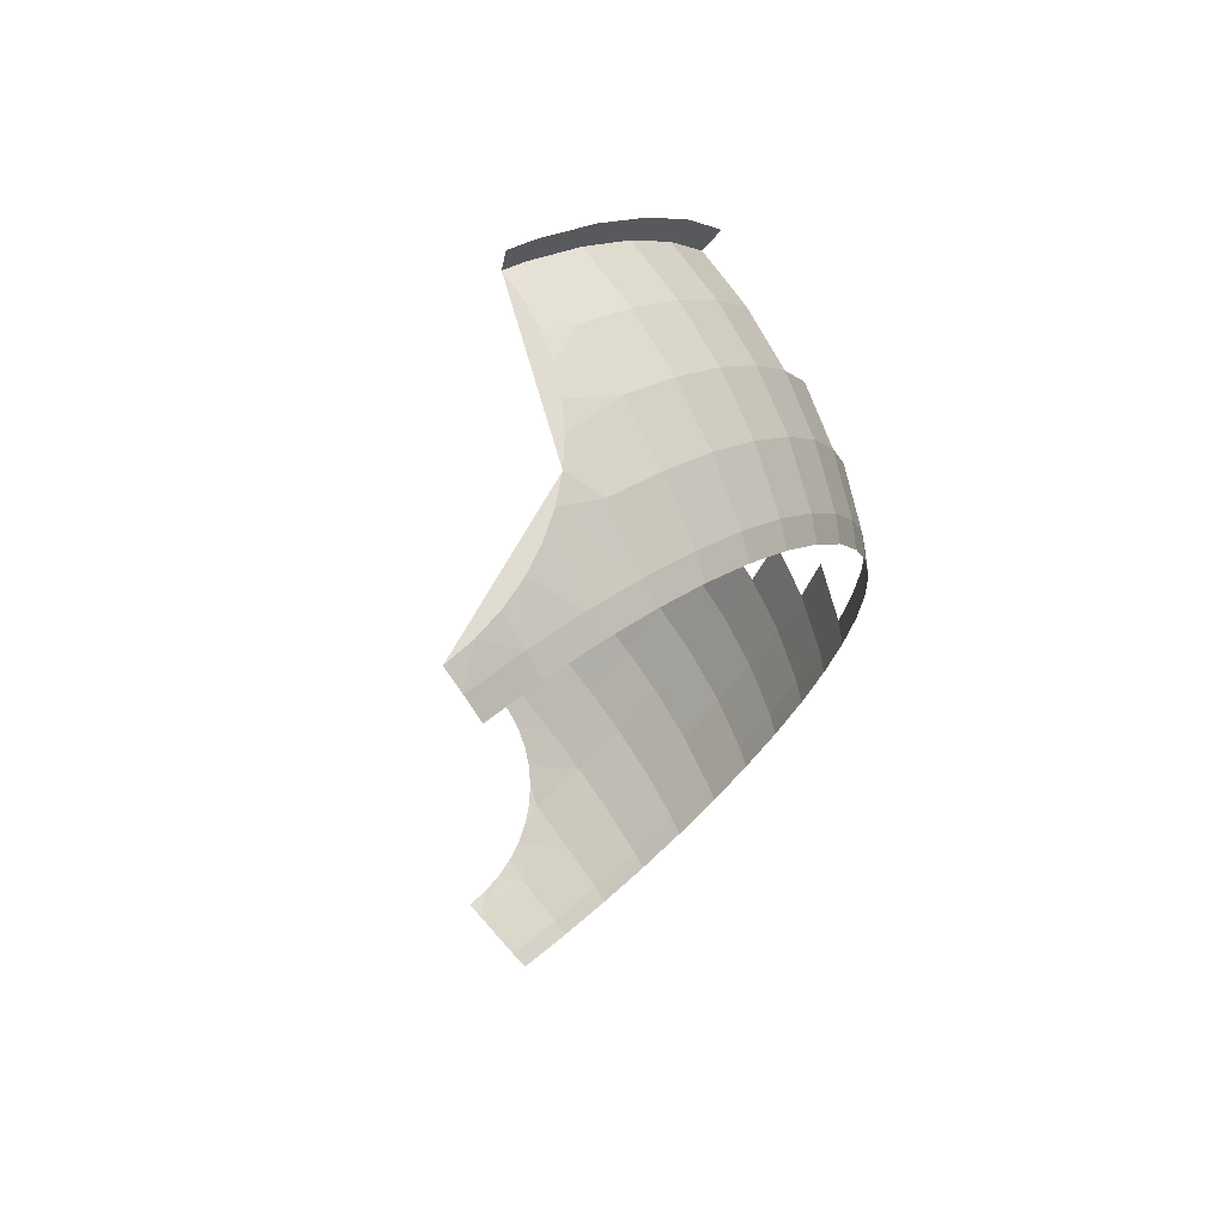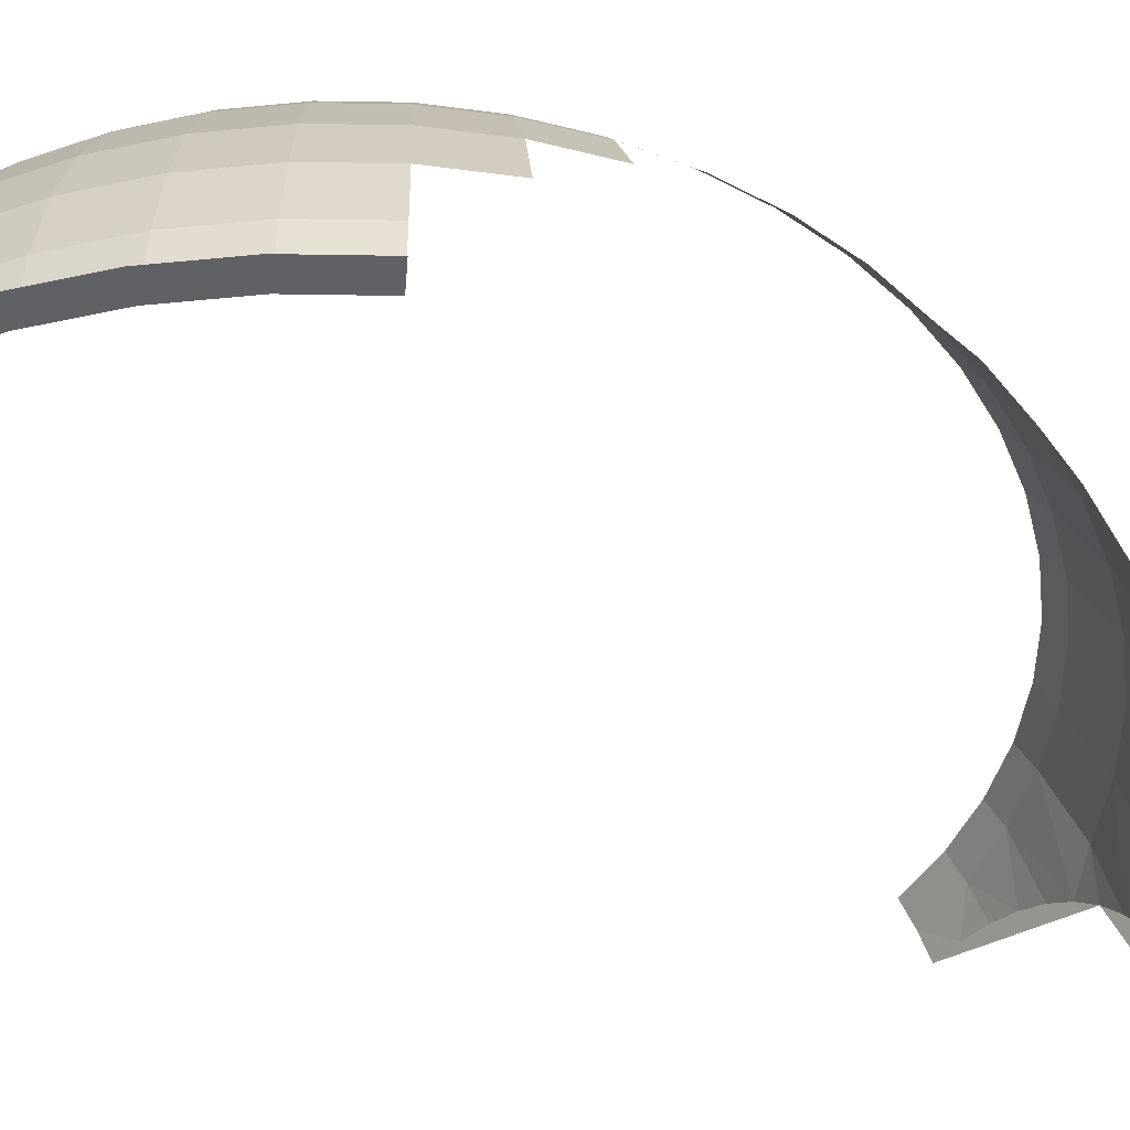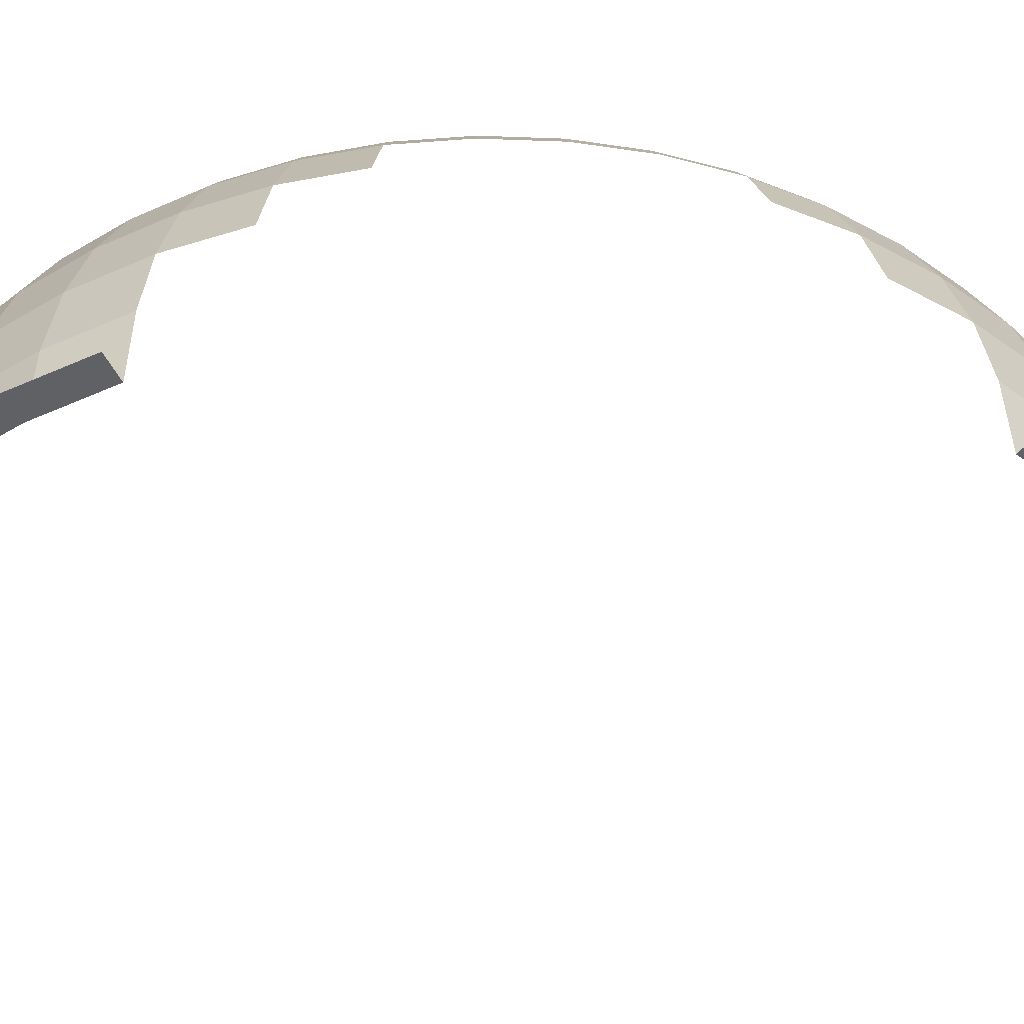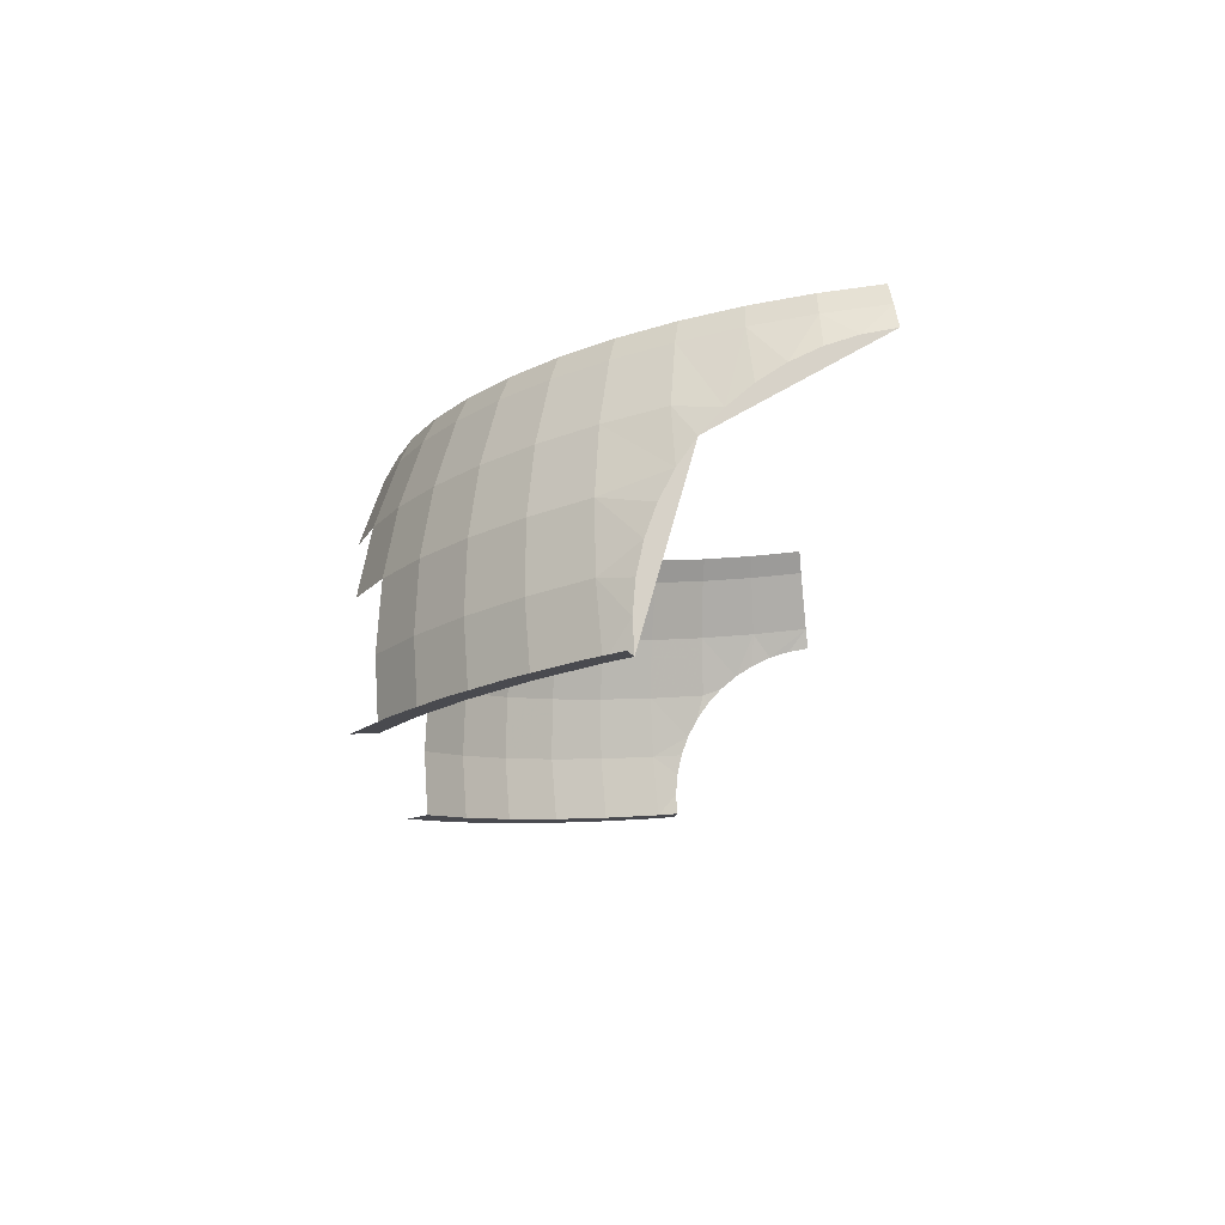
<metadata>
{"format":"obj","ext":"obj","renderer":"f3d","projection":"perspective","resolution":1024,"background":"white","views":[{"elev":69.3,"azim":-38.5,"up":"+Y"},{"elev":-47.1,"azim":55.2,"up":"+Z"},{"elev":-46.0,"azim":83.8,"up":"+Z"},{"elev":77.4,"azim":173.4,"up":"+Y"}]}
</metadata>
<code>
v 2.125 -3.681 0
v 2.025 -3.507 0
v 2.465 -3.213 0
v 2.587 -3.372 0
v 3.005 -3.005 0
v 2.864 -2.864 0
v 3.213 -2.465 0
v 3.372 -2.587 0
v 3.005 -3.005 0
v 2.587 -3.372 0
v 2.465 -3.213 0
v 2.864 -2.864 0
v 3.372 -2.587 0
v 3.213 -2.465 0
v 3.507 -2.025 0
v 3.681 -2.125 0
v 0 -3.39 2.2
v 0.4425 -3.361 2.2
v 0.4578 -3.477 2.025
v 0 -3.507 2.025
v 1.754 -3.038 2.025
v 1.871 -3.24 1.55
v 1.432 -3.457 1.55
v 1.342 -3.24 2.025
v 2.008 -3.477 0.5286
v 1.956 -3.388 1.048
v 2.381 -3.104 1.048
v 2.444 -3.186 0.5286
v 2.135 -2.783 2.025
v 2.278 -2.969 1.55
v 1.871 -3.24 1.55
v 1.754 -3.038 2.025
v 1.695 -2.936 2.2
v 2.064 -2.69 2.2
v 2.135 -2.783 2.025
v 1.754 -3.038 2.025
v 2.839 -2.839 0.5286
v 2.864 -2.864 0
v 2.465 -3.213 0
v 2.444 -3.186 0.5286
v 2.48 -2.48 2.025
v 2.646 -2.646 1.55
v 2.278 -2.969 1.55
v 2.135 -2.783 2.025
v 2.48 -2.48 2.025
v 2.135 -2.783 2.025
v 2.064 -2.69 2.2
v 2.397 -2.397 2.2
v 2.839 -2.839 0.5286
v 2.766 -2.766 1.048
v 3.104 -2.381 1.048
v 3.186 -2.444 0.5286
v 2.969 -2.278 1.55
v 3.104 -2.381 1.048
v 2.766 -2.766 1.048
v 2.646 -2.646 1.55
v 3.213 -2.465 0
v 3.186 -2.444 0.5286
v 3.477 -2.008 0.5286
v 3.507 -2.025 0
v 3.24 -1.871 1.55
v 3.388 -1.956 1.048
v 3.104 -2.381 1.048
v 2.969 -2.278 1.55
v 3.457 -1.432 1.55
v 3.614 -1.497 1.048
v 3.388 -1.956 1.048
v 3.24 -1.871 1.55
v 3.24 -1.342 2.025
v 3.038 -1.754 2.025
v 2.936 -1.695 2.2
v 3.132 -1.297 2.2
v 3.457 -1.432 1.55
v 3.24 -1.342 2.025
v 3.388 -0.9078 2.025
v 3.614 -0.9684 1.55
v 3.132 -1.297 2.2
v 3.275 -0.8775 2.2
v 3.388 -0.9078 2.025
v 3.24 -1.342 2.025
v 3.275 -0.8775 2.2
v 3.361 -0.4425 2.2
v 3.477 -0.4578 2.025
v 3.388 -0.9078 2.025
v 3.477 -0.4578 2.025
v 3.361 -0.4425 2.2
v 3.39 0 2.2
v 3.507 0 2.025
v 2.936 -1.695 2.2
v 3.038 -1.754 2.025
v 2.783 -2.135 2.025
v 2.69 -2.064 2.2
v 2.48 -2.48 2.025
v 2.397 -2.397 2.2
v 2.69 -2.064 2.2
v 2.783 -2.135 2.025
v 1.342 -3.24 2.025
v 1.297 -3.132 2.2
v 1.695 -2.936 2.2
v 1.754 -3.038 2.025
v 0.9078 -3.388 2.025
v 0.8775 -3.275 2.2
v 1.297 -3.132 2.2
v 1.342 -3.24 2.025
v 0.8775 -3.275 2.2
v 0.9078 -3.388 2.025
v 0.4578 -3.477 2.025
v 0.4425 -3.361 2.2
v 3.038 -1.754 2.025
v 3.24 -1.342 2.025
v 3.457 -1.432 1.55
v 3.24 -1.871 1.55
v 3.24 -1.871 1.55
v 2.969 -2.278 1.55
v 2.783 -2.135 2.025
v 3.038 -1.754 2.025
v 2.48 -2.48 2.025
v 2.783 -2.135 2.025
v 2.969 -2.278 1.55
v 2.646 -2.646 1.55
v 2.766 -2.766 1.048
v 2.381 -3.104 1.048
v 2.278 -2.969 1.55
v 2.646 -2.646 1.55
v 1.871 -3.24 1.55
v 2.278 -2.969 1.55
v 2.381 -3.104 1.048
v 1.956 -3.388 1.048
v 3.477 -2.008 0.5286
v 3.186 -2.444 0.5286
v 3.104 -2.381 1.048
v 3.388 -1.956 1.048
v 2.839 -2.839 0.5286
v 2.444 -3.186 0.5286
v 2.381 -3.104 1.048
v 2.766 -2.766 1.048
v 2.839 -2.839 0.5286
v 3.186 -2.444 0.5286
v 3.213 -2.465 0
v 2.864 -2.864 0
v 2.008 -3.477 0.5286
v 2.444 -3.186 0.5286
v 2.465 -3.213 0
v 2.025 -3.507 0
v 2.125 3.681 0
v 2.025 3.507 0
v 2.465 3.213 0
v 2.587 3.372 0
v 3.005 3.005 0
v 2.864 2.864 0
v 3.213 2.465 0
v 3.372 2.587 0
v 3.005 3.005 0
v 2.587 3.372 0
v 2.465 3.213 0
v 2.864 2.864 0
v 3.372 2.587 0
v 3.213 2.465 0
v 3.507 2.025 0
v 3.681 2.125 0
v 0 3.39 2.2
v 0.4425 3.361 2.2
v 0.4578 3.477 2.025
v 0 3.507 2.025
v 1.754 3.038 2.025
v 1.871 3.24 1.55
v 1.432 3.457 1.55
v 1.342 3.24 2.025
v 2.008 3.477 0.5286
v 1.956 3.388 1.048
v 2.381 3.104 1.048
v 2.444 3.186 0.5286
v 2.135 2.783 2.025
v 2.278 2.969 1.55
v 1.871 3.24 1.55
v 1.754 3.038 2.025
v 1.695 2.936 2.2
v 2.064 2.69 2.2
v 2.135 2.783 2.025
v 1.754 3.038 2.025
v 2.839 2.839 0.5286
v 2.864 2.864 0
v 2.465 3.213 0
v 2.444 3.186 0.5286
v 2.48 2.48 2.025
v 2.646 2.646 1.55
v 2.278 2.969 1.55
v 2.135 2.783 2.025
v 2.48 2.48 2.025
v 2.135 2.783 2.025
v 2.064 2.69 2.2
v 2.397 2.397 2.2
v 2.839 2.839 0.5286
v 2.766 2.766 1.048
v 3.104 2.381 1.048
v 3.186 2.444 0.5286
v 2.969 2.278 1.55
v 3.104 2.381 1.048
v 2.766 2.766 1.048
v 2.646 2.646 1.55
v 3.213 2.465 0
v 3.186 2.444 0.5286
v 3.477 2.008 0.5286
v 3.507 2.025 0
v 3.24 1.871 1.55
v 3.388 1.956 1.048
v 3.104 2.381 1.048
v 2.969 2.278 1.55
v 3.457 1.432 1.55
v 3.614 1.497 1.048
v 3.388 1.956 1.048
v 3.24 1.871 1.55
v 3.24 1.342 2.025
v 3.038 1.754 2.025
v 2.936 1.695 2.2
v 3.132 1.297 2.2
v 3.457 1.432 1.55
v 3.24 1.342 2.025
v 3.388 0.9078 2.025
v 3.614 0.9684 1.55
v 3.132 1.297 2.2
v 3.275 0.8775 2.2
v 3.388 0.9078 2.025
v 3.24 1.342 2.025
v 3.275 0.8775 2.2
v 3.361 0.4425 2.2
v 3.477 0.4578 2.025
v 3.388 0.9078 2.025
v 3.477 0.4578 2.025
v 3.361 0.4425 2.2
v 3.39 0 2.2
v 3.507 0 2.025
v 2.936 1.695 2.2
v 3.038 1.754 2.025
v 2.783 2.135 2.025
v 2.69 2.064 2.2
v 2.48 2.48 2.025
v 2.397 2.397 2.2
v 2.69 2.064 2.2
v 2.783 2.135 2.025
v 1.342 3.24 2.025
v 1.297 3.132 2.2
v 1.695 2.936 2.2
v 1.754 3.038 2.025
v 0.9078 3.388 2.025
v 0.8775 3.275 2.2
v 1.297 3.132 2.2
v 1.342 3.24 2.025
v 0.8775 3.275 2.2
v 0.9078 3.388 2.025
v 0.4578 3.477 2.025
v 0.4425 3.361 2.2
v 3.038 1.754 2.025
v 3.24 1.342 2.025
v 3.457 1.432 1.55
v 3.24 1.871 1.55
v 3.24 1.871 1.55
v 2.969 2.278 1.55
v 2.783 2.135 2.025
v 3.038 1.754 2.025
v 2.48 2.48 2.025
v 2.783 2.135 2.025
v 2.969 2.278 1.55
v 2.646 2.646 1.55
v 2.766 2.766 1.048
v 2.381 3.104 1.048
v 2.278 2.969 1.55
v 2.646 2.646 1.55
v 1.871 3.24 1.55
v 2.278 2.969 1.55
v 2.381 3.104 1.048
v 1.956 3.388 1.048
v 3.477 2.008 0.5286
v 3.186 2.444 0.5286
v 3.104 2.381 1.048
v 3.388 1.956 1.048
v 2.839 2.839 0.5286
v 2.444 3.186 0.5286
v 2.381 3.104 1.048
v 2.766 2.766 1.048
v 2.839 2.839 0.5286
v 3.186 2.444 0.5286
v 3.213 2.465 0
v 2.864 2.864 0
v 2.008 3.477 0.5286
v 2.444 3.186 0.5286
v 2.465 3.213 0
v 2.025 3.507 0
v 1.4 -4 0
v 1.378 -3.8 0
v 1.55 -3.742 0
v 1.626 -3.926 0
v 1.55 -3.742 0
v 2.025 -3.507 0
v 2.125 -3.681 0
v 1.626 -3.926 0
v 0.839 -3.8 1.093
v 1.012 -3.779 1.048
v 0.9745 -3.8 0.9745
v 1.55 -3.742 0
v 1.537 -3.71 0.5286
v 2.008 -3.477 0.5286
v 2.025 -3.507 0
v 1.432 -3.457 1.55
v 0.9684 -3.614 1.55
v 0.9078 -3.388 2.025
v 1.342 -3.24 2.025
v 0.9684 -3.614 1.55
v 0.4884 -3.71 1.55
v 0.4578 -3.477 2.025
v 0.9078 -3.388 2.025
v 0.4884 -3.71 1.55
v 0 -3.742 1.55
v 0 -3.507 2.025
v 0.4578 -3.477 2.025
v 0.1799 -3.8 1.366
v 0 -3.8 1.378
v 0 -3.742 1.55
v 0.3567 -3.8 1.331
v 0.1799 -3.8 1.366
v 0 -3.742 1.55
v 0.4884 -3.71 1.55
v 0.5274 -3.8 1.273
v 0.3567 -3.8 1.331
v 0.3567 -3.8 1.331
v 0 -3.742 1.55
v 0.4884 -3.71 1.55
v 1.497 -3.614 1.048
v 1.956 -3.388 1.048
v 2.008 -3.477 0.5286
v 1.537 -3.71 0.5286
v 1.331 -3.8 0.3567
v 1.537 -3.71 0.5286
v 1.55 -3.742 0
v 1.55 -3.742 0
v 1.366 -3.8 0.1799
v 1.331 -3.8 0.3567
v 1.331 -3.8 0.3567
v 1.273 -3.8 0.5274
v 1.537 -3.71 0.5286
v 1.378 -3.8 0
v 1.366 -3.8 0.1799
v 1.55 -3.742 0
v 0.4884 -3.71 1.55
v 0.9684 -3.614 1.55
v 0.6891 -3.8 1.193
v 0.6891 -3.8 1.193
v 0.5274 -3.8 1.273
v 0.4884 -3.71 1.55
v 0.9684 -3.614 1.55
v 1.012 -3.779 1.048
v 0.839 -3.8 1.093
v 0.839 -3.8 1.093
v 0.6891 -3.8 1.193
v 0.9684 -3.614 1.55
v 1.497 -3.614 1.048
v 1.537 -3.71 0.5286
v 1.193 -3.8 0.6891
v 1.093 -3.8 0.839
v 0.9745 -3.8 0.9745
v 1.012 -3.779 1.048
v 1.193 -3.8 0.6891
v 1.093 -3.8 0.839
v 1.497 -3.614 1.048
v 1.273 -3.8 0.5274
v 1.193 -3.8 0.6891
v 1.537 -3.71 0.5286
v 1.012 -3.779 1.048
v 1.497 -3.614 1.048
v 1.093 -3.8 0.839
v 1.432 -3.457 1.55
v 1.871 -3.24 1.55
v 1.956 -3.388 1.048
v 1.497 -3.614 1.048
v 0.9684 -3.614 1.55
v 1.432 -3.457 1.55
v 1.497 -3.614 1.048
v 1.012 -3.779 1.048
v 1.299 3.6 1.299
v 1.837 3.6 0
v 1.821 3.6 0.2398
v 1.458 3.6 1.119
v 1.458 3.6 1.119
v 1.821 3.6 0.2398
v 1.775 3.6 0.4755
v 1.591 3.6 0.9186
v 1.591 3.6 0.9186
v 1.775 3.6 0.4755
v 1.697 3.6 0.7031
v 1.299 3.6 1.299
v 0 3.6 1.837
v 0.2398 3.6 1.821
v 1.119 3.6 1.458
v 1.119 3.6 1.458
v 0.2398 3.6 1.821
v 0.4755 3.6 1.775
v 0.9186 3.6 1.591
v 0.9186 3.6 1.591
v 0.4755 3.6 1.775
v 0.7031 3.6 1.697
v 1.883 3.8 0
v 2.125 3.681 0
v 2.025 3.507 0
v 1.837 3.6 0
v 1.821 3.6 0.2398
v 2.025 3.507 0
v 2.008 3.477 0.5286
v 1.821 3.6 0.2398
v 1.837 3.6 0
v 2.025 3.507 0
v 1.775 3.6 0.4755
v 1.821 3.6 0.2398
v 2.008 3.477 0.5286
v 1.697 3.6 0.7031
v 2.008 3.477 0.5286
v 1.956 3.388 1.048
v 1.697 3.6 0.7031
v 1.775 3.6 0.4755
v 2.008 3.477 0.5286
v 1.591 3.6 0.9186
v 1.697 3.6 0.7031
v 1.956 3.388 1.048
v 1.458 3.6 1.119
v 1.871 3.24 1.55
v 1.432 3.457 1.55
v 1.299 3.6 1.299
v 1.458 3.6 1.119
v 1.432 3.457 1.55
v 1.956 3.388 1.048
v 1.871 3.24 1.55
v 1.458 3.6 1.119
v 1.458 3.6 1.119
v 1.591 3.6 0.9186
v 1.956 3.388 1.048
v 1.432 3.457 1.55
v 1.119 3.6 1.458
v 1.299 3.6 1.299
v 0.9078 3.388 2.025
v 0.9186 3.6 1.591
v 1.119 3.6 1.458
v 1.342 3.24 2.025
v 1.342 3.24 2.025
v 1.119 3.6 1.458
v 1.432 3.457 1.55
v 0.7031 3.6 1.697
v 0.9078 3.388 2.025
v 0.4578 3.477 2.025
v 0.7031 3.6 1.697
v 0.9186 3.6 1.591
v 0.9078 3.388 2.025
v 0.4755 3.6 1.775
v 0.7031 3.6 1.697
v 0.4578 3.477 2.025
v 0.2398 3.6 1.821
v 0.4755 3.6 1.775
v 0.4578 3.477 2.025
v 0.4578 3.477 2.025
v 0 3.507 2.025
v 0.2398 3.6 1.821
v 0 3.6 1.837
v 0.2398 3.6 1.821
v 0 3.507 2.025
g mesh6956570
f 1 2 3
f 3 4 1
f 5 6 7
f 7 8 5
f 9 10 11
f 11 12 9
f 13 14 15
f 15 16 13
g mesh6956571
f 17 18 19
f 19 20 17
f 21 22 23
f 23 24 21
f 25 26 27
f 27 28 25
f 29 30 31
f 31 32 29
f 33 34 35
f 35 36 33
f 37 38 39
f 39 40 37
f 41 42 43
f 43 44 41
f 45 46 47
f 47 48 45
f 49 50 51
f 51 52 49
f 53 54 55
f 55 56 53
f 57 58 59
f 59 60 57
f 61 62 63
f 63 64 61
f 65 66 67
f 67 68 65
f 69 70 71
f 71 72 69
f 73 74 75
f 75 76 73
f 77 78 79
f 79 80 77
f 81 82 83
f 83 84 81
f 85 86 87
f 87 88 85
f 89 90 91
f 91 92 89
f 93 94 95
f 95 96 93
f 97 98 99
f 99 100 97
f 101 102 103
f 103 104 101
f 105 106 107
f 107 108 105
f 109 110 111
f 111 112 109
f 113 114 115
f 115 116 113
f 117 118 119
f 119 120 117
f 121 122 123
f 123 124 121
f 125 126 127
f 127 128 125
f 129 130 131
f 131 132 129
f 133 134 135
f 135 136 133
f 137 138 139
f 139 140 137
f 141 142 143
f 143 144 141
g mesh6956573
f 145 147 146
f 147 145 148
f 149 151 150
f 151 149 152
f 153 155 154
f 155 153 156
f 157 159 158
f 159 157 160
g mesh6956574
f 161 163 162
f 163 161 164
f 165 167 166
f 167 165 168
f 169 171 170
f 171 169 172
f 173 175 174
f 175 173 176
f 177 179 178
f 179 177 180
f 181 183 182
f 183 181 184
f 185 187 186
f 187 185 188
f 189 191 190
f 191 189 192
f 193 195 194
f 195 193 196
f 197 199 198
f 199 197 200
f 201 203 202
f 203 201 204
f 205 207 206
f 207 205 208
f 209 211 210
f 211 209 212
f 213 215 214
f 215 213 216
f 217 219 218
f 219 217 220
f 221 223 222
f 223 221 224
f 225 227 226
f 227 225 228
f 229 231 230
f 231 229 232
f 233 235 234
f 235 233 236
f 237 239 238
f 239 237 240
f 241 243 242
f 243 241 244
f 245 247 246
f 247 245 248
f 249 251 250
f 251 249 252
f 253 255 254
f 255 253 256
f 257 259 258
f 259 257 260
f 261 263 262
f 263 261 264
f 265 267 266
f 267 265 268
f 269 271 270
f 271 269 272
f 273 275 274
f 275 273 276
f 277 279 278
f 279 277 280
f 281 283 282
f 283 281 284
f 285 287 286
f 287 285 288
g mesh6956576
f 289 290 291
f 291 292 289
f 293 294 295
f 295 296 293
g mesh6956579
f 297 298 299
f 300 301 302
f 302 303 300
f 304 305 306
f 306 307 304
f 308 309 310
f 310 311 308
f 312 313 314
f 314 315 312
f 316 317 318
f 319 320 321
f 322 323 324
f 325 326 327
f 328 329 330
f 330 331 328
f 332 333 334
f 335 336 337
f 338 339 340
f 341 342 343
f 344 345 346
f 347 348 349
f 350 351 352
f 353 354 355
f 356 357 358
f 359 360 361
f 362 363 364
f 365 366 367
f 368 369 370
f 371 372 373
f 373 374 371
f 375 376 377
f 377 378 375
g mesh6956582
f 379 380 381
f 381 382 379
f 383 384 385
f 385 386 383
f 387 388 389
g mesh6956584
f 390 392 391
f 392 390 393
f 394 396 395
f 396 394 397
f 398 400 399
g mesh6956586
f 401 402 403
f 403 404 401
g mesh6956587
f 405 406 407
f 408 409 410
f 411 412 413
f 414 415 416
f 417 418 419
f 420 421 422
f 423 424 425
f 426 427 428
f 429 430 431
f 432 433 434
f 435 436 437
f 438 439 440
f 440 441 438
f 442 443 444
f 445 446 447
f 448 449 450
f 451 452 453
f 454 455 456
f 457 458 459
f 460 461 462

</code>
